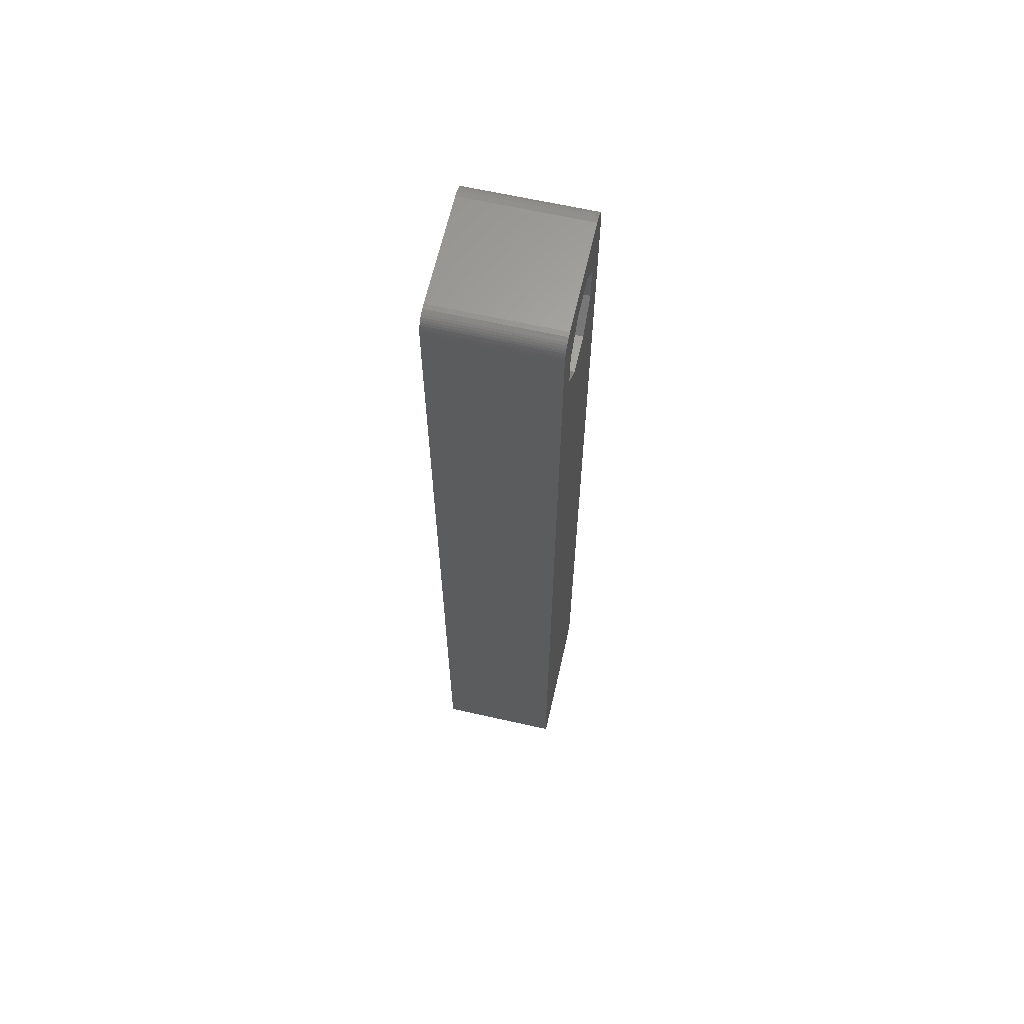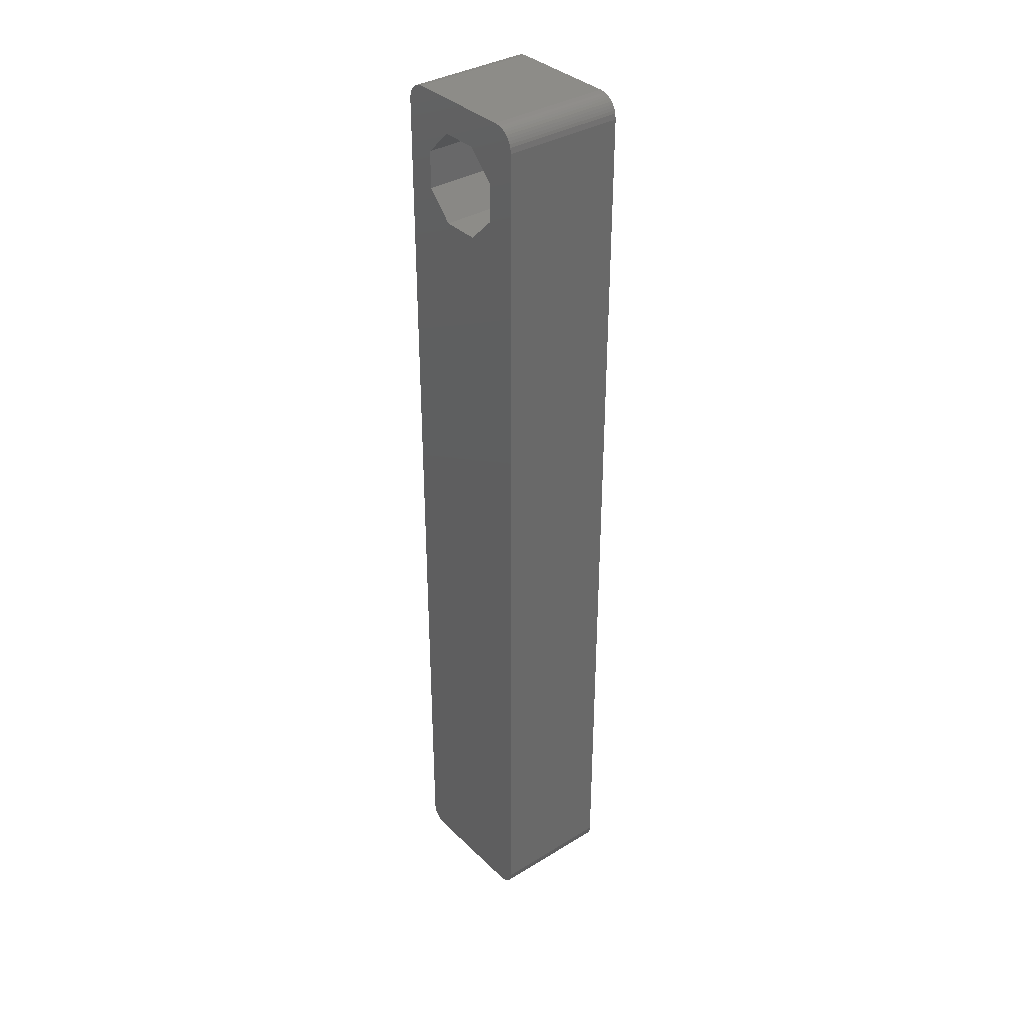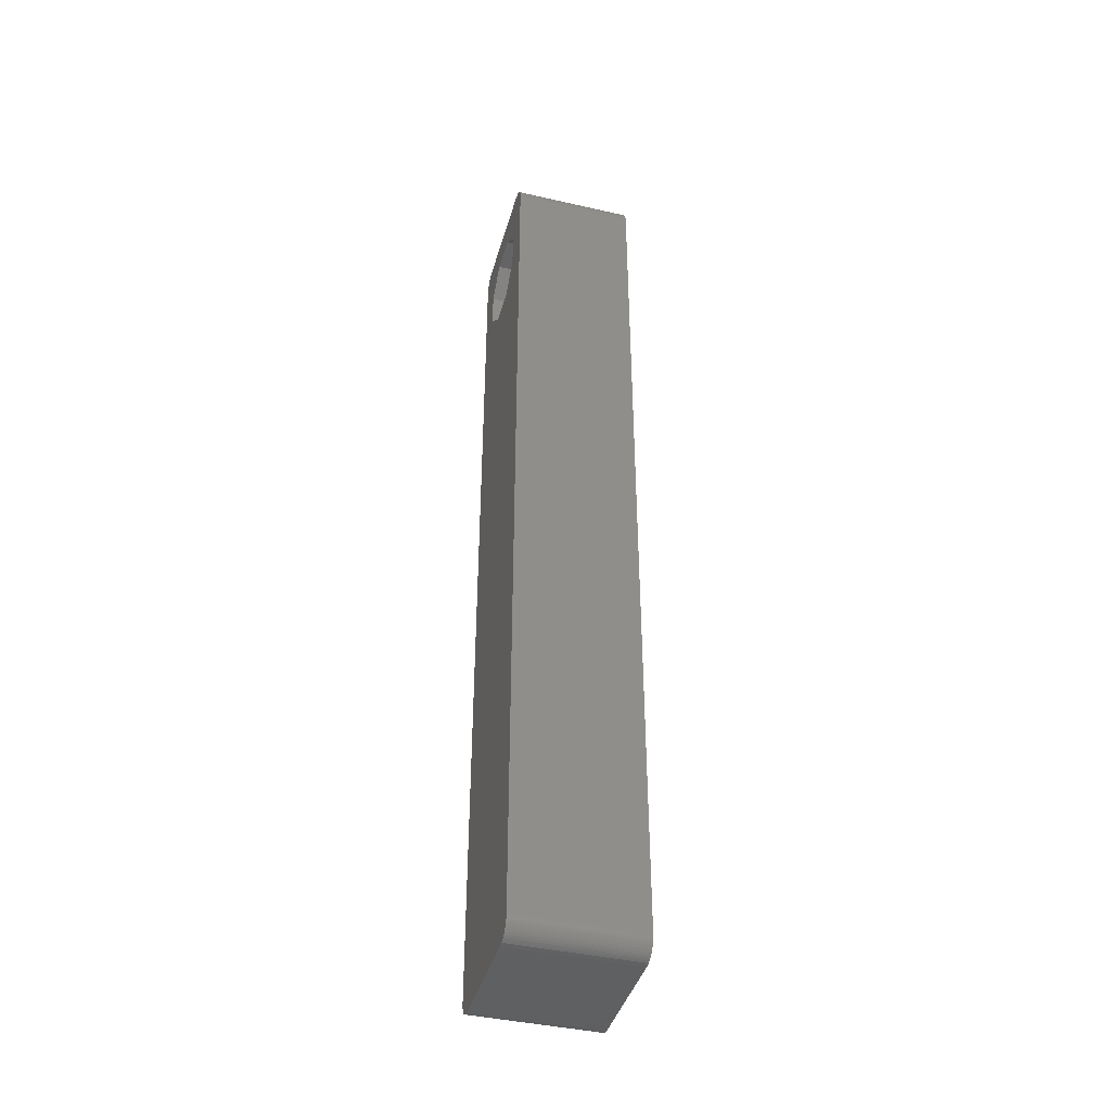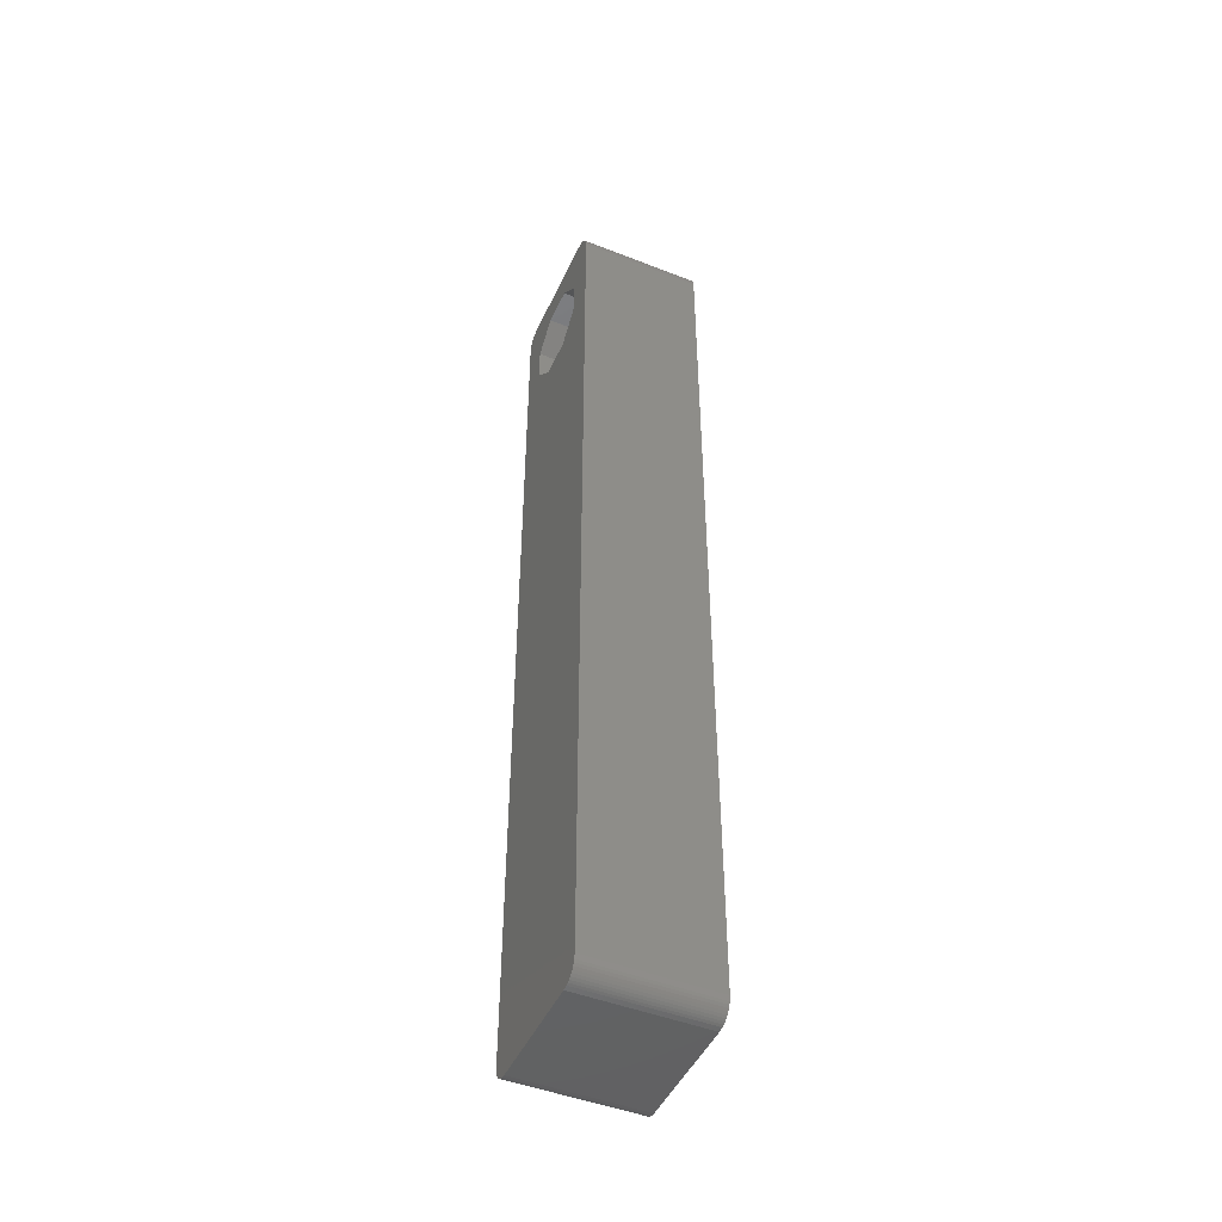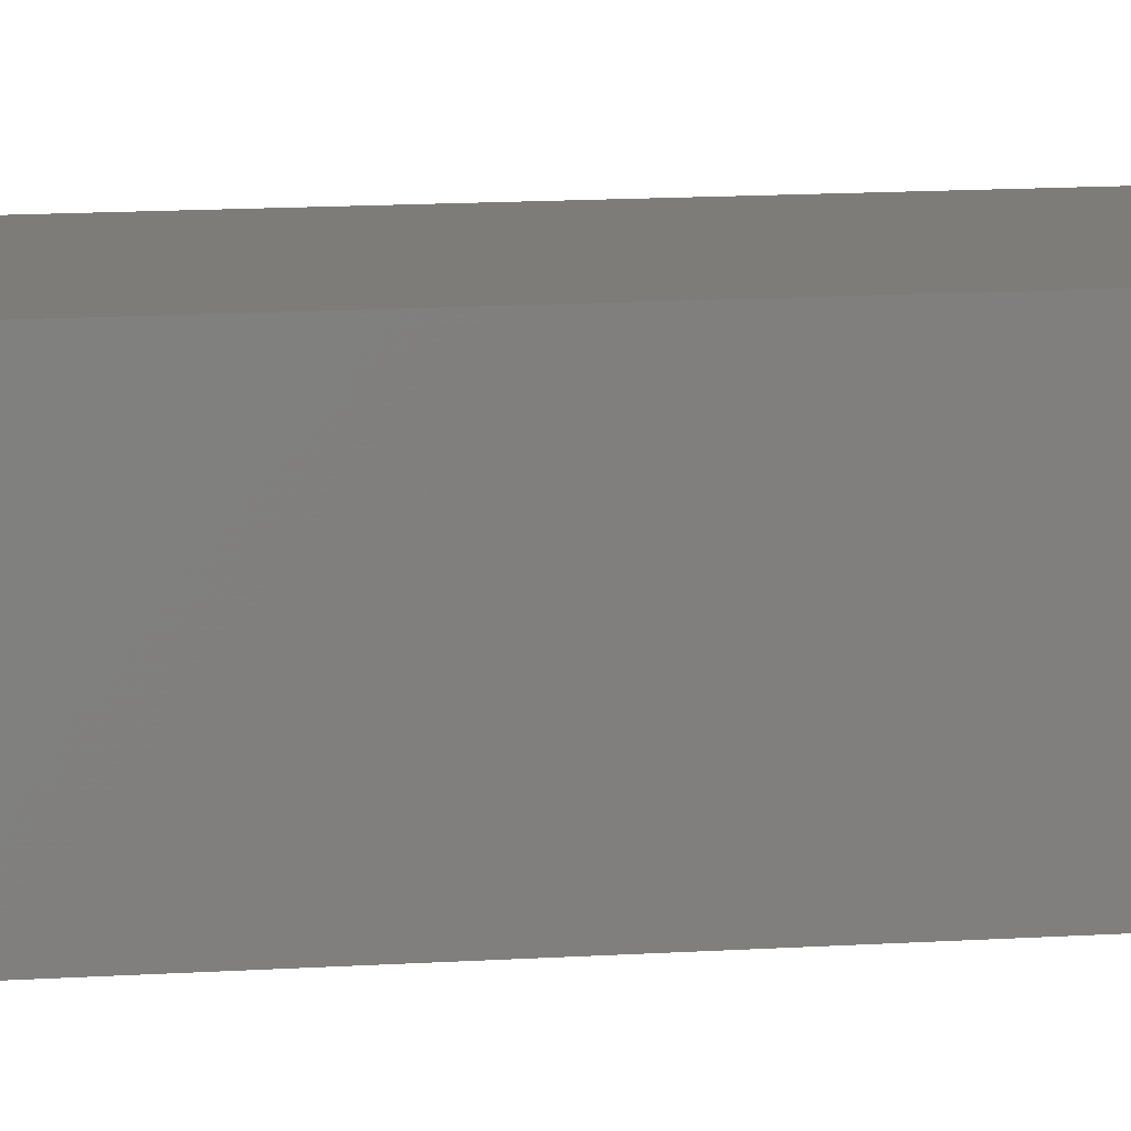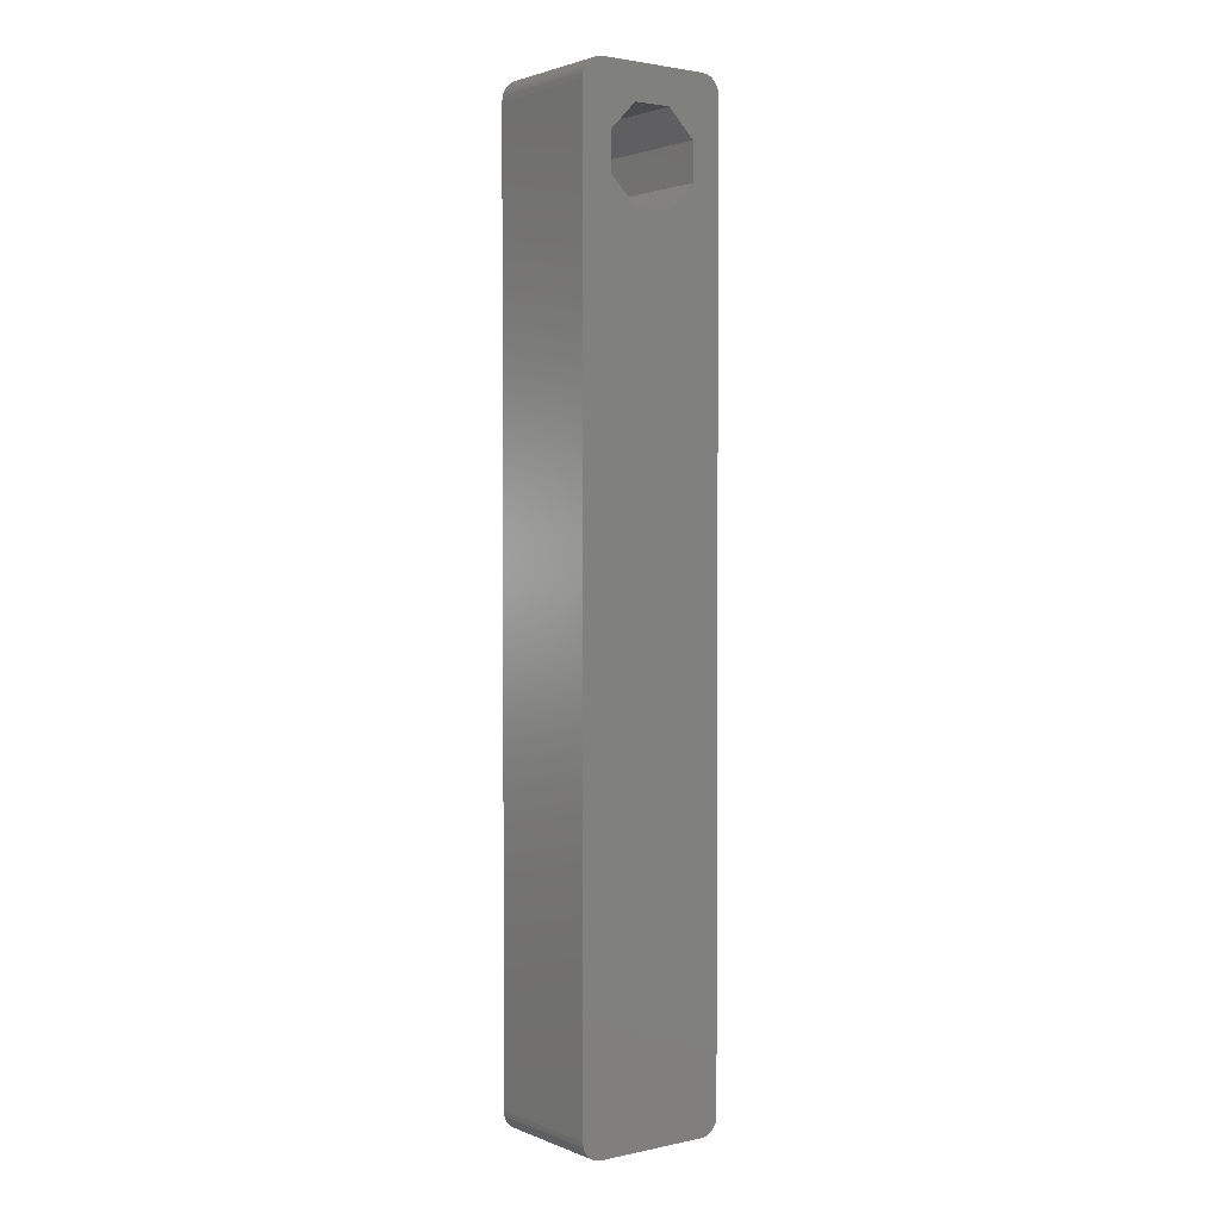
<metadata>
{"format":"stl","ext":"stl","renderer":"f3d","projection":"perspective","resolution":1024,"background":"white","views":[{"elev":64.1,"azim":102.8,"up":"+Y"},{"elev":35.5,"azim":-128.7,"up":"+Y"},{"elev":-41.4,"azim":-105.5,"up":"+Y"},{"elev":-47.2,"azim":-113.9,"up":"+Y"},{"elev":9.3,"azim":78.3,"up":"+Z"},{"elev":2.2,"azim":-36.7,"up":"+Y"}]}
</metadata>
<code>
# stl→obj: 104 verts, 208 faces
v 4.975 38.45 0
v -4.289 38.5 0
v 4.599 38.5 0
v -4.745 38.44 0
v 5.154 38.39 0
v -4.963 38.37 0
v 5.325 38.31 0
v -5.17 38.26 0
v 5.482 38.2 0
v -5.361 38.14 0
v 5.625 38.08 0
v -5.534 37.98 0
v 5.75 37.93 0
v -5.686 37.81 0
v 5.856 37.77 0
v -5.814 37.62 0
v 5.94 37.6 0
v -5.916 37.41 0
v 6.001 37.42 0
v 6.05 37.05 0
v -5.99 37.19 0
v -6.05 36.74 0
v 1.541 35.73 1.378e-30
v 3.701 33.61 1.378e-30
v 6.05 -37.09 0
v 3.725 30.58 1.378e-30
v 1.598 28.42 1.378e-30
v -1.432 28.39 1.378e-30
v -6.05 -36.93 0
v -5.997 -37.34 0
v 6.002 -37.46 0
v -5.931 -37.53 0
v 5.943 -37.63 0
v -5.84 -37.72 0
v 5.862 -37.8 0
v -5.726 -37.89 0
v 5.759 -37.95 0
v -5.591 -38.04 0
v 5.638 -38.09 0
v -5.437 -38.18 0
v 5.5 -38.21 0
v -5.267 -38.29 0
v 5.347 -38.31 0
v -5.083 -38.38 0
v 5.182 -38.39 0
v -4.89 -38.45 0
v 5.008 -38.45 0
v -4.484 -38.5 0
v 4.644 -38.5 0
v -3.616 33.55 1.378e-30
v -1.49 35.71 1.378e-30
v -3.592 30.52 1.378e-30
v -5.99 37.19 9.9
v -5.916 37.41 9.9
v 5.856 37.77 9.9
v 5.94 37.6 9.9
v 1.598 28.42 9.9
v 3.725 30.58 9.9
v -1.432 28.39 9.9
v -4.745 38.44 9.9
v -4.963 38.37 9.9
v 1.541 35.73 9.9
v 3.701 33.61 9.9
v -5.997 -37.34 9.9
v -6.05 -36.93 9.9
v 6.001 37.42 9.9
v 6.05 37.05 9.9
v -6.05 36.74 9.9
v 6.002 -37.46 9.9
v 5.943 -37.63 9.9
v 5.482 38.2 9.9
v 5.325 38.31 9.9
v -5.267 -38.29 9.9
v -5.083 -38.38 9.9
v 5.154 38.39 9.9
v 4.975 38.45 9.9
v 5.75 37.93 9.9
v -5.84 -37.72 9.9
v -5.931 -37.53 9.9
v -5.17 38.26 9.9
v -5.361 38.14 9.9
v -4.89 -38.45 9.9
v -5.437 -38.18 9.9
v -1.49 35.71 9.9
v -3.616 33.55 9.9
v -3.592 30.52 9.9
v 6.05 -37.09 9.9
v 5.862 -37.8 9.9
v 5.759 -37.95 9.9
v 5.008 -38.45 9.9
v 5.182 -38.39 9.9
v -5.534 37.98 9.9
v -5.686 37.81 9.9
v -5.726 -37.89 9.9
v 4.644 -38.5 9.9
v -4.484 -38.5 9.9
v 4.599 38.5 9.9
v -5.814 37.62 9.9
v -4.289 38.5 9.9
v 5.625 38.08 9.9
v -5.591 -38.04 9.9
v 5.638 -38.09 9.9
v 5.5 -38.21 9.9
v 5.347 -38.31 9.9
f 1 2 3
f 2 1 4
f 4 1 5
f 4 5 6
f 6 5 7
f 6 7 8
f 8 7 9
f 8 9 10
f 10 9 11
f 10 11 12
f 12 11 13
f 12 13 14
f 14 13 15
f 14 15 16
f 16 15 17
f 16 17 18
f 18 17 19
f 18 19 20
f 18 20 21
f 21 20 22
f 22 20 23
f 23 20 24
f 24 20 25
f 24 25 26
f 26 25 27
f 27 25 28
f 28 25 29
f 29 25 30
f 30 25 31
f 30 31 32
f 32 31 33
f 32 33 34
f 34 33 35
f 34 35 36
f 36 35 37
f 36 37 38
f 38 37 39
f 38 39 40
f 40 39 41
f 40 41 42
f 42 41 43
f 42 43 44
f 44 43 45
f 44 45 46
f 46 45 47
f 46 47 48
f 48 47 49
f 22 50 29
f 50 22 51
f 51 22 23
f 29 50 52
f 29 52 28
f 53 18 21
f 18 53 54
f 55 17 15
f 17 55 56
f 57 26 27
f 26 57 58
f 57 28 59
f 28 57 27
f 60 6 61
f 6 60 4
f 24 62 23
f 62 24 63
f 64 29 30
f 29 64 65
f 66 20 19
f 20 66 67
f 68 21 22
f 21 68 53
f 69 33 31
f 33 69 70
f 71 7 72
f 7 71 9
f 44 73 42
f 73 44 74
f 75 1 76
f 1 75 5
f 77 15 13
f 15 77 55
f 78 32 34
f 32 78 79
f 80 10 81
f 10 80 8
f 46 74 44
f 74 46 82
f 56 19 17
f 19 56 66
f 42 83 40
f 83 42 73
f 84 50 51
f 50 84 85
f 59 52 86
f 52 59 28
f 67 25 20
f 25 67 87
f 88 37 35
f 37 88 89
f 58 24 26
f 24 58 63
f 45 90 47
f 90 45 91
f 81 12 92
f 12 81 10
f 93 12 14
f 12 93 92
f 94 34 36
f 34 94 78
f 85 52 50
f 52 85 86
f 47 95 49
f 95 47 90
f 48 82 46
f 82 48 96
f 76 3 97
f 3 76 1
f 72 5 75
f 5 72 7
f 61 8 80
f 8 61 6
f 54 16 18
f 16 54 98
f 98 14 16
f 14 98 93
f 68 84 62
f 84 68 85
f 85 68 65
f 85 65 86
f 86 65 59
f 99 76 97
f 76 99 60
f 76 60 75
f 75 60 61
f 75 61 72
f 72 61 80
f 72 80 71
f 71 80 81
f 71 81 100
f 100 81 92
f 100 92 77
f 77 92 93
f 77 93 55
f 55 93 98
f 55 98 56
f 56 98 54
f 56 54 66
f 66 54 67
f 67 54 53
f 67 53 68
f 67 68 62
f 67 62 63
f 67 63 87
f 87 63 58
f 87 58 57
f 87 57 59
f 87 59 65
f 87 65 64
f 87 64 69
f 69 64 79
f 69 79 70
f 70 79 78
f 70 78 88
f 88 78 94
f 88 94 89
f 89 94 101
f 89 101 102
f 102 101 83
f 102 83 103
f 103 83 73
f 103 73 104
f 104 73 74
f 104 74 91
f 91 74 82
f 91 82 90
f 90 82 96
f 90 96 95
f 43 91 45
f 91 43 104
f 100 13 11
f 13 100 77
f 70 35 33
f 35 70 88
f 40 101 38
f 101 40 83
f 79 30 32
f 30 79 64
f 65 22 29
f 22 65 68
f 101 36 38
f 36 101 94
f 99 4 60
f 4 99 2
f 49 96 48
f 96 49 95
f 39 103 41
f 103 39 102
f 100 9 71
f 9 100 11
f 23 84 51
f 84 23 62
f 89 39 37
f 39 89 102
f 87 31 25
f 31 87 69
f 97 2 99
f 2 97 3
f 41 104 43
f 104 41 103

</code>
